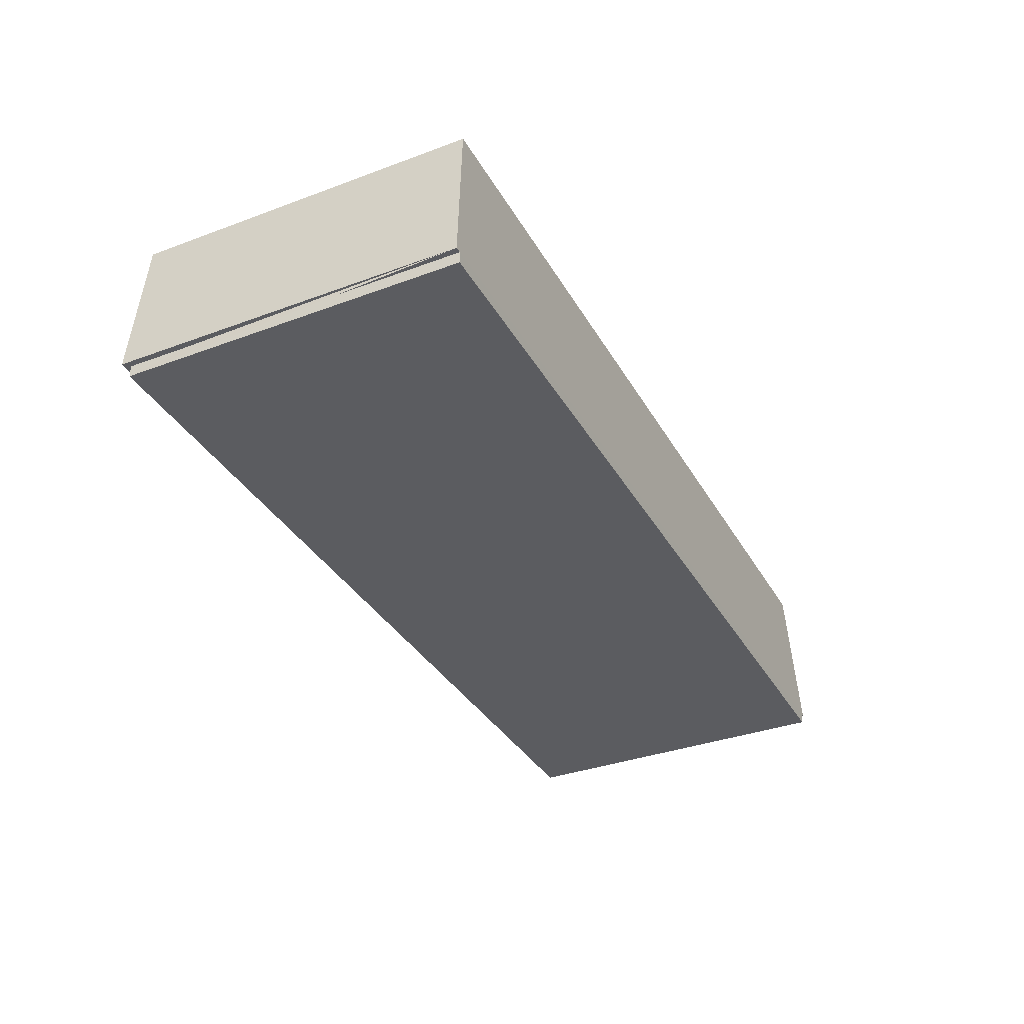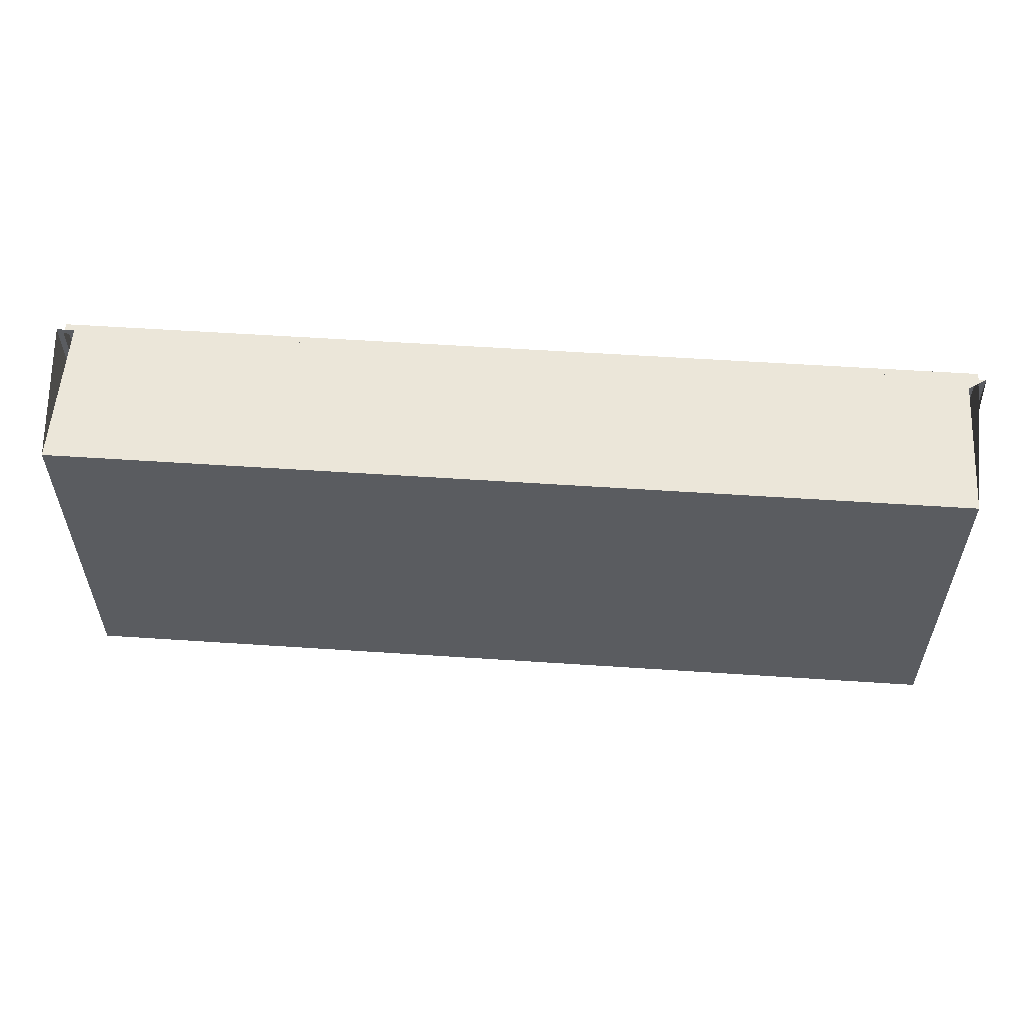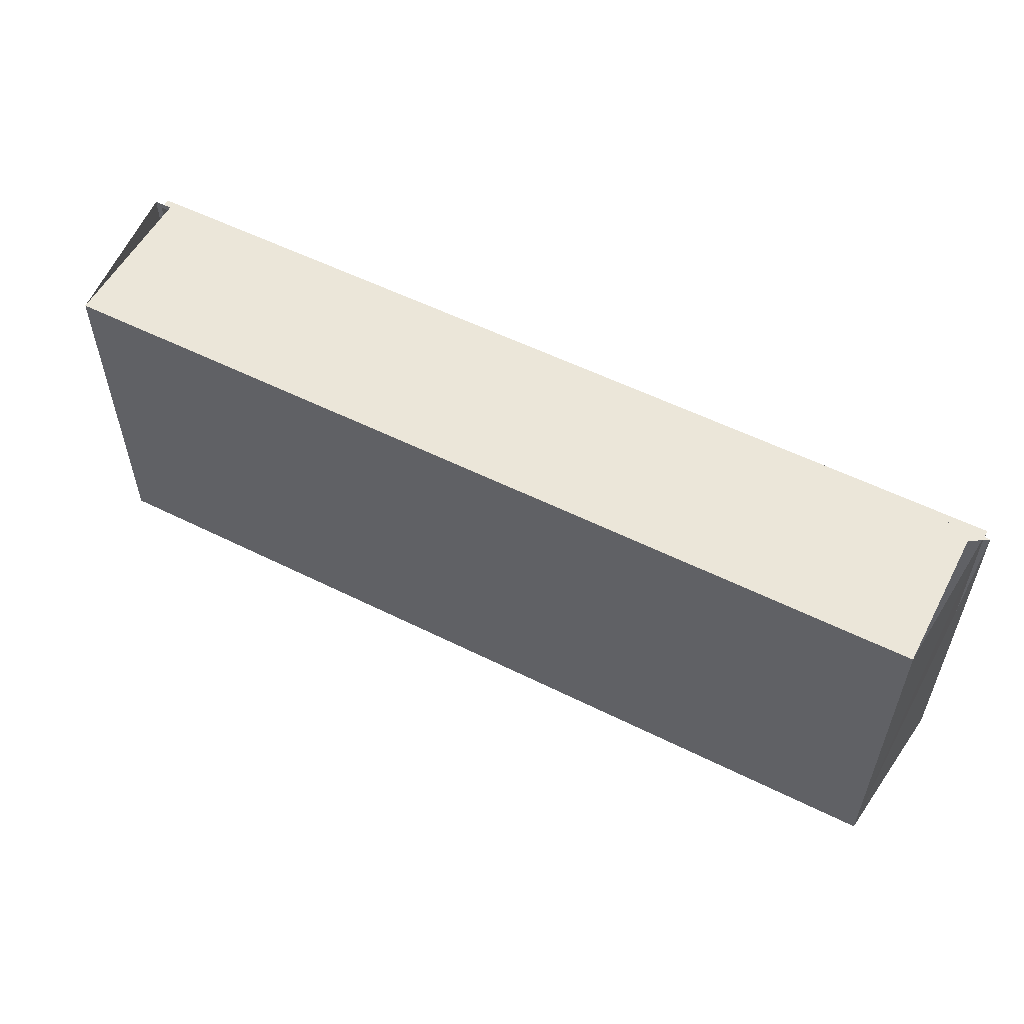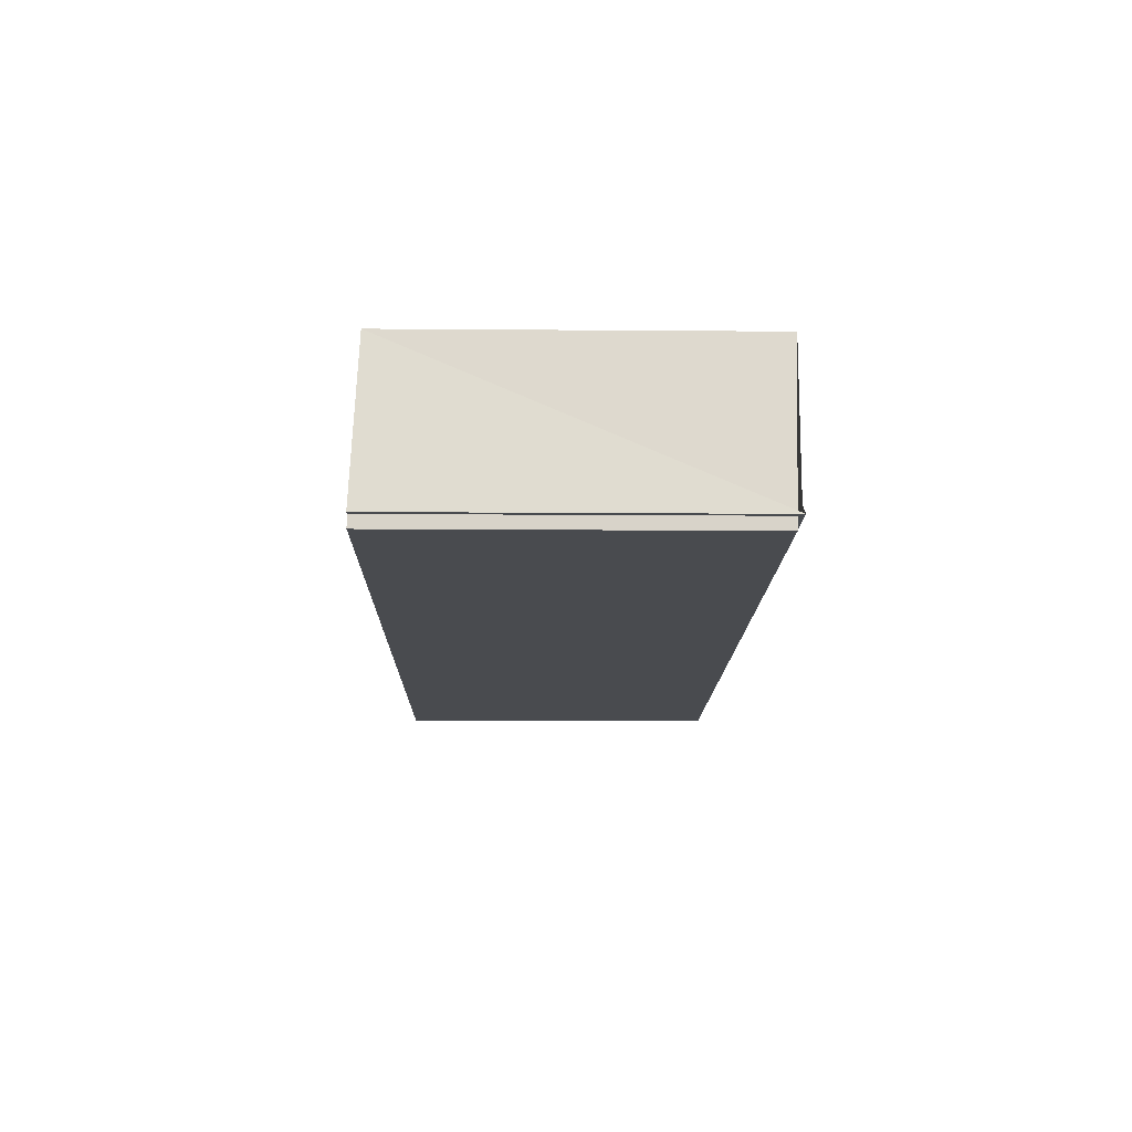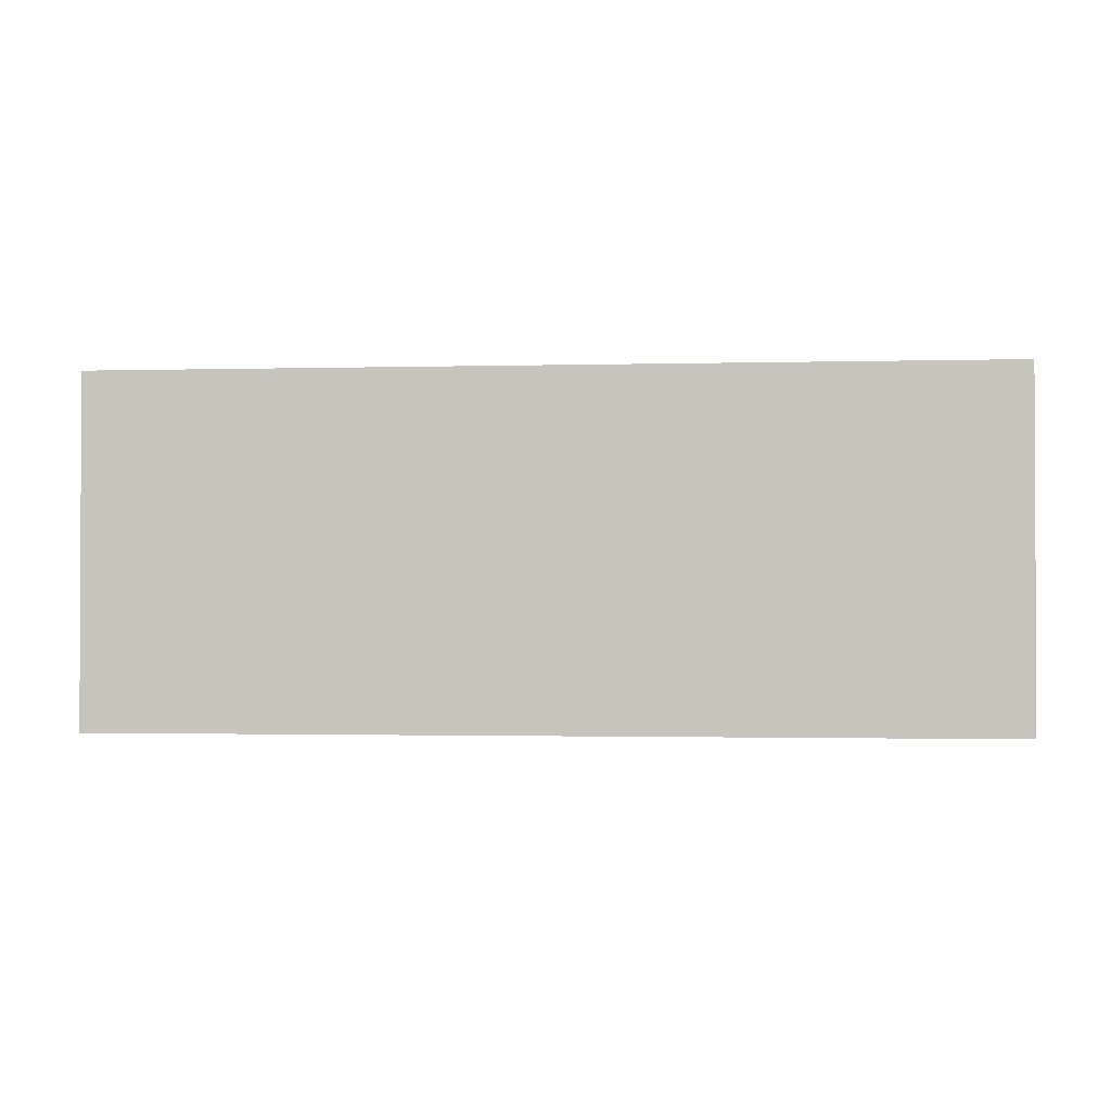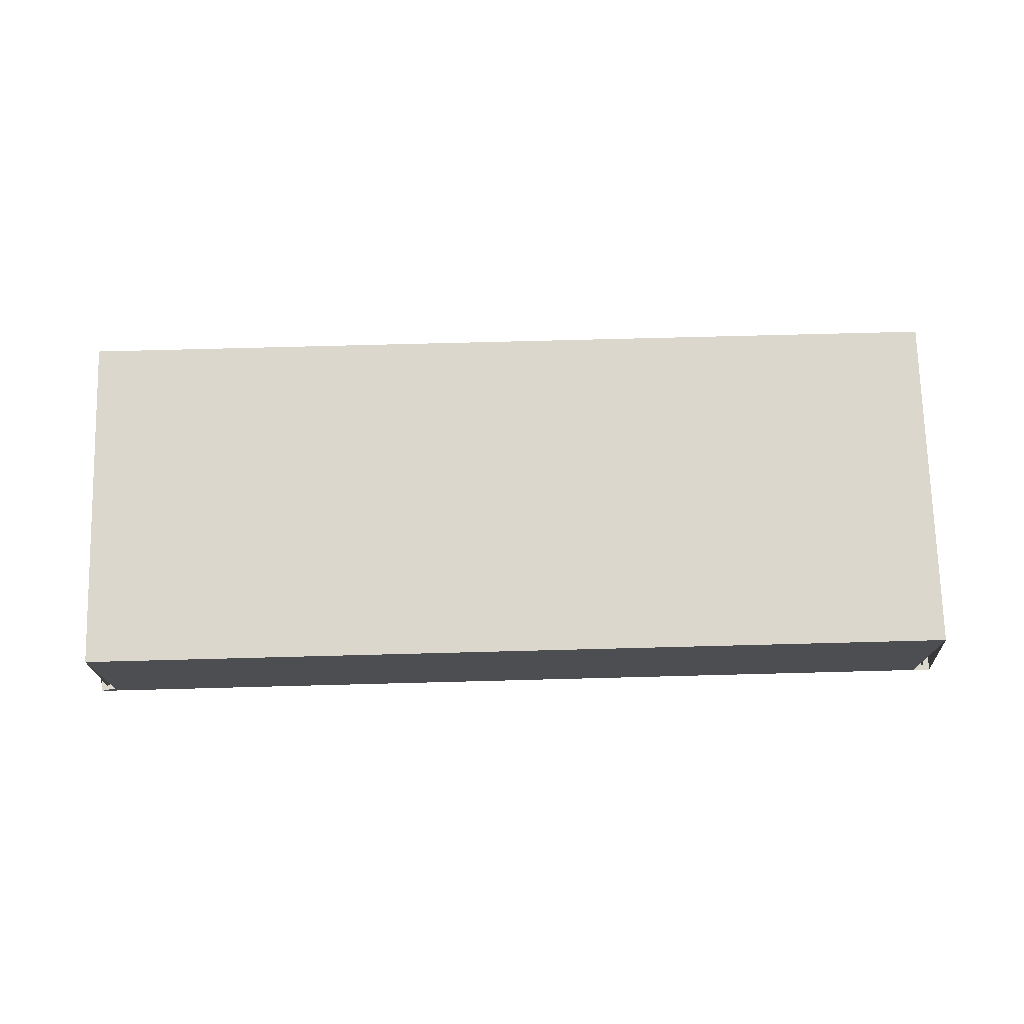
<metadata>
{"format":"obj","ext":"obj","renderer":"f3d","projection":"perspective","resolution":1024,"background":"white","views":[{"elev":-35.2,"azim":116.2,"up":"+Y"},{"elev":56.1,"azim":-176.0,"up":"+Z"},{"elev":55.3,"azim":-152.3,"up":"+Z"},{"elev":-13.7,"azim":-91.0,"up":"+Y"},{"elev":-1.4,"azim":-174.2,"up":"+Z"},{"elev":73.3,"azim":-1.5,"up":"+Y"}]}
</metadata>
<code>
o mesh8/mesh8-geometry#mesh8-geometry.003
v 0.707 -0.7079 -0.2666
v -0.6668 -0.7079 0.2508
v -0.6668 -0.7079 -0.2666
v 0.707 -0.7079 0.2508
v -0.6668 -0.69 -0.2666
v 0.707 -0.69 0.2508
v -0.6668 -0.69 0.2508
v 0.707 -0.69 -0.2666
v -0.6757 -0.69 0.2597
v 0.7159 -0.69 -0.2666
v -0.649 -0.69 0.2597
v -0.6757 -0.69 -0.2666
v 0.7159 -0.69 0.2597
v 0.6891 -0.69 0.2597
v -0.649 -0.6722 0.2597
v 0.6891 -0.6722 0.2597
v -0.649 -0.6365 0.2597
v 0.6891 -0.6365 0.2597
v -0.649 -0.6008 0.2597
v 0.6891 -0.4581 0.2597
v 0.6891 -0.6008 0.2597
v -0.649 -0.5651 0.2597
v 0.6891 -0.4938 0.2597
v 0.6891 -0.5651 0.2597
v -0.649 -0.5295 0.2597
v 0.6891 -0.5295 0.2597
v -0.649 -0.4938 0.2597
v 0.6891 -0.4581 -0.2577
v -0.649 -0.4581 0.2597
v -0.649 -0.4581 -0.2577
f 28 29 30
f 30 10 12
f 30 8 28
f 7 30 29
f 2 1 4
f 1 6 4
f 6 2 4
f 5 2 7
f 2 6 7
f 30 3 10 28
f 30 29 2 3
f 28 29 20
f 28 4 10
f 10 20 13
f 3 2 1
f 3 5 2
f 8 5 1
f 8 1 6
f 7 5 9
f 11 7 9
f 10 6 13
f 10 13 20 28
f 13 6 14
f 14 11 16
f 19 21 17
f 22 24 19
f 25 26 22
f 29 30 20
f 5 1 3
f 10 6 8
f 11 7 6
f 5 9 12
f 11 6 14
f 15 9 11
f 11 16 15
f 18 15 16
f 15 18 17
f 21 17 18
f 24 19 21
f 20 27 23
f 26 22 24
f 23 25 26
f 27 20 29
f 25 23 27
f 30 20 28
f 12 9 30

</code>
